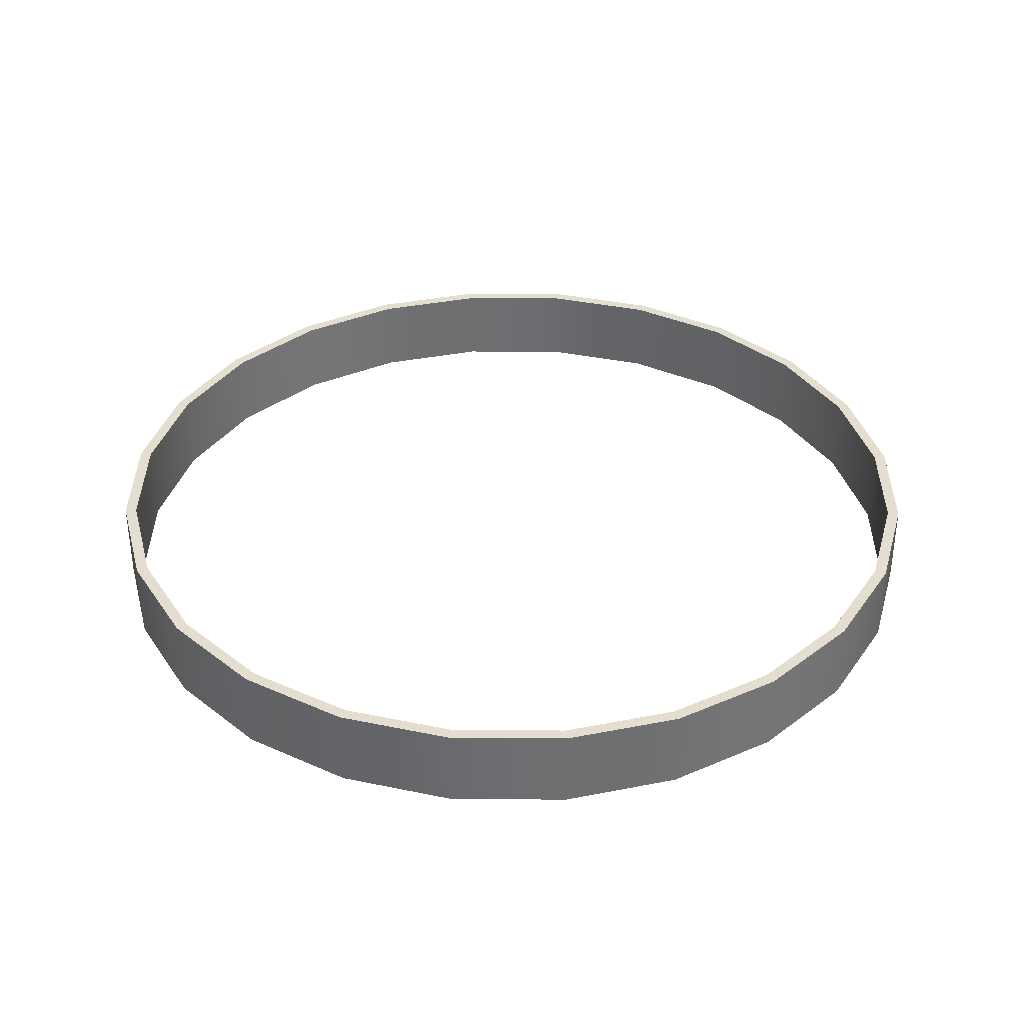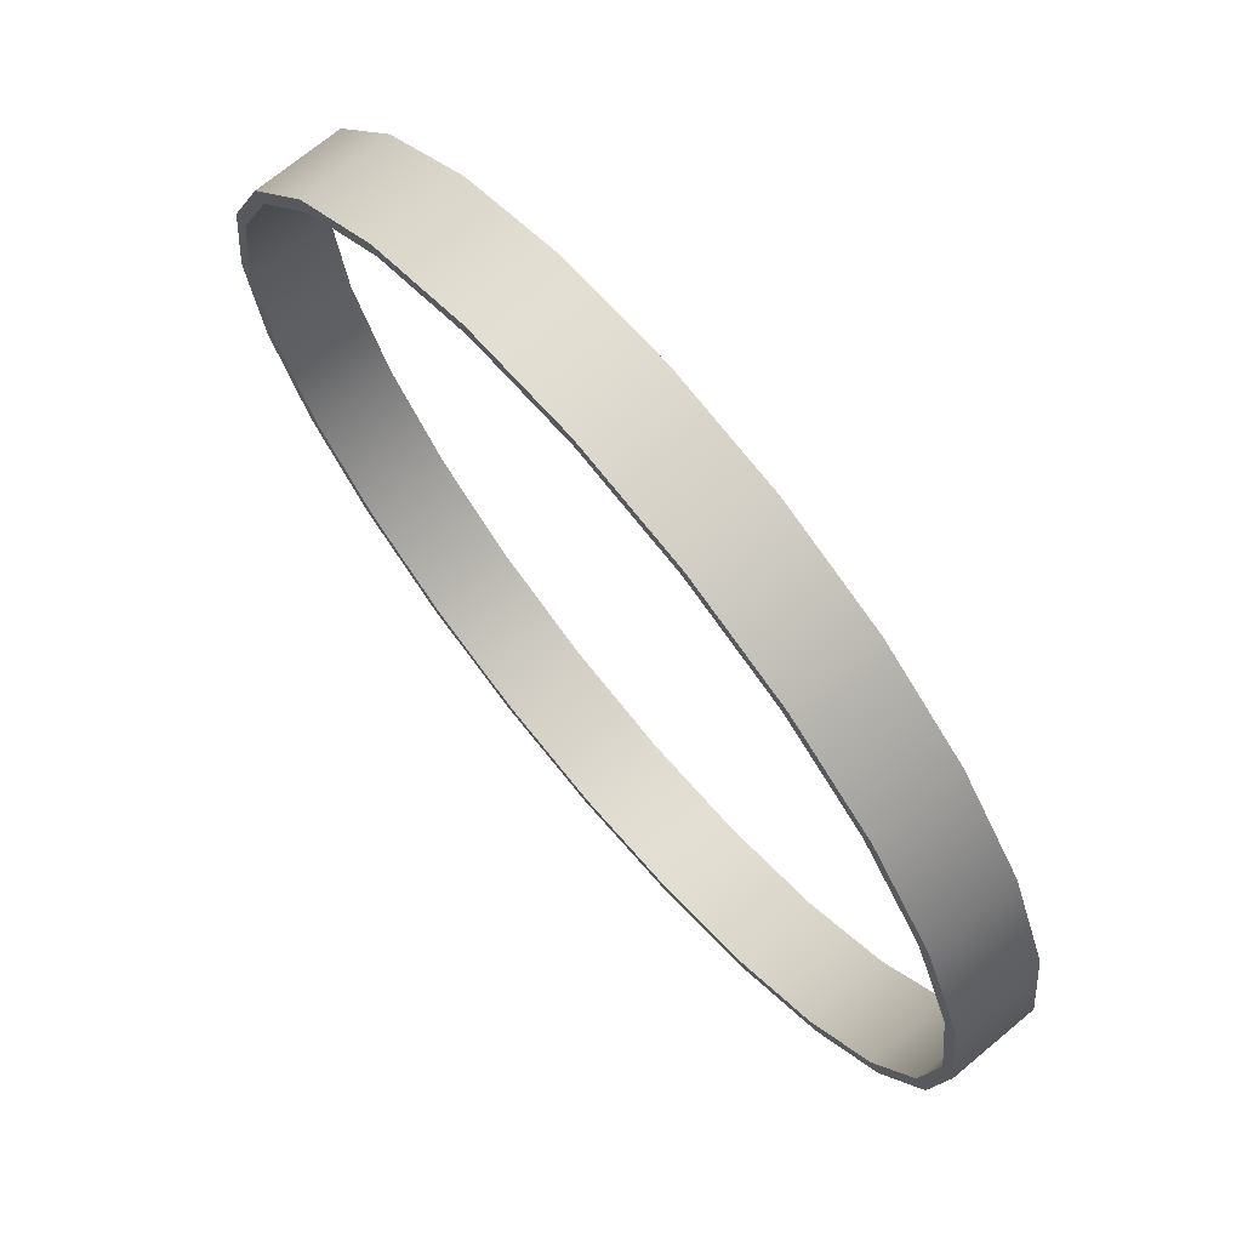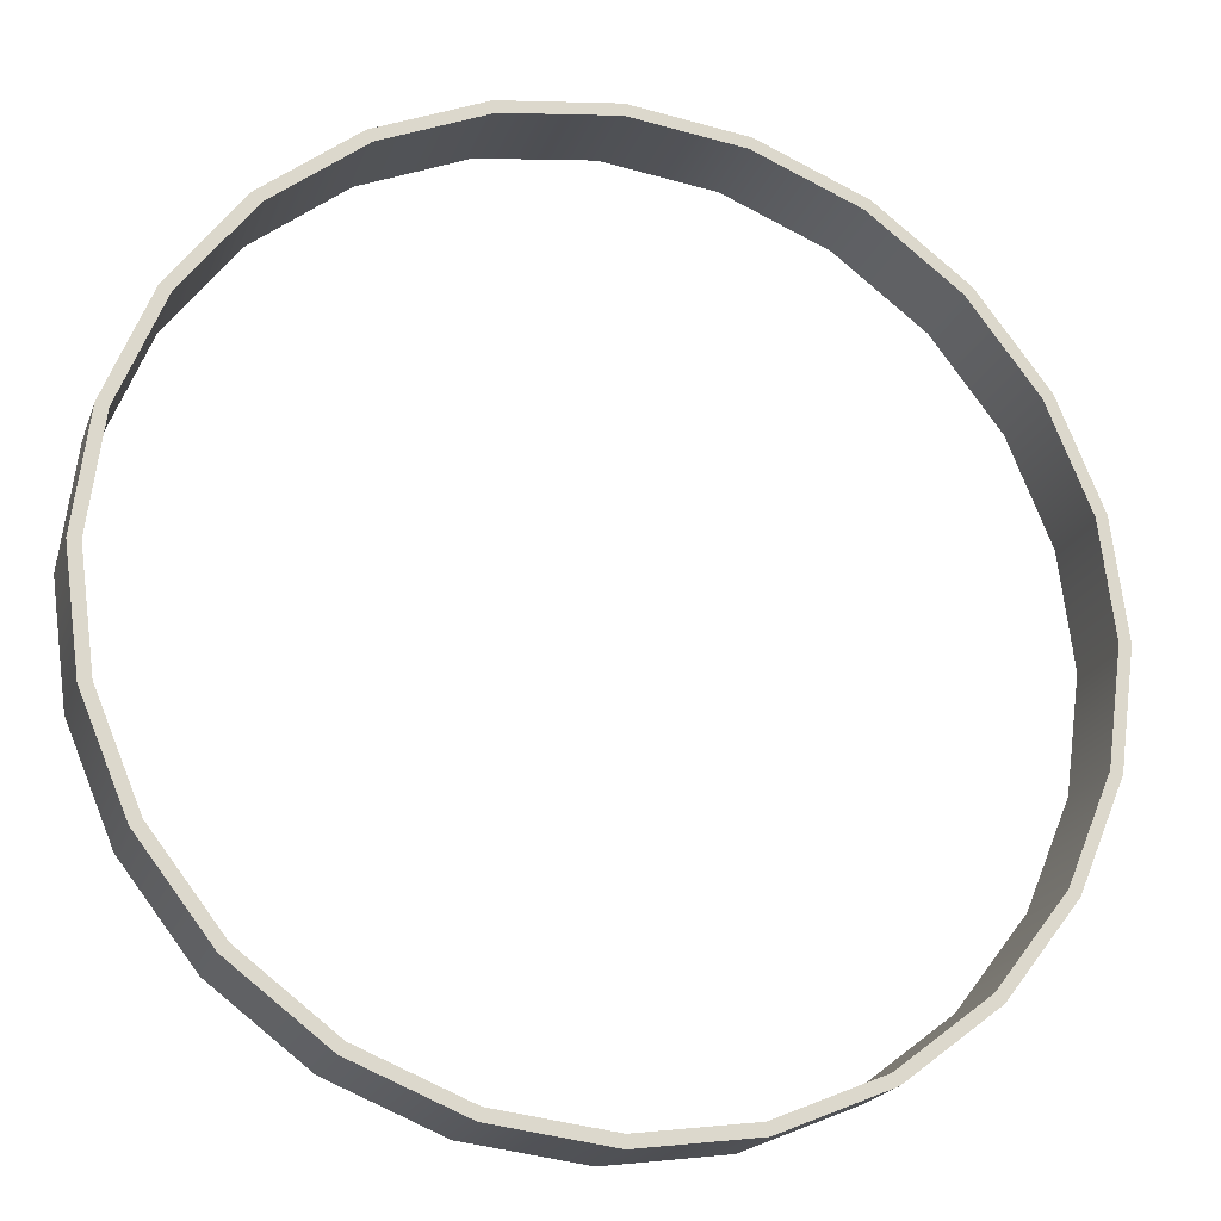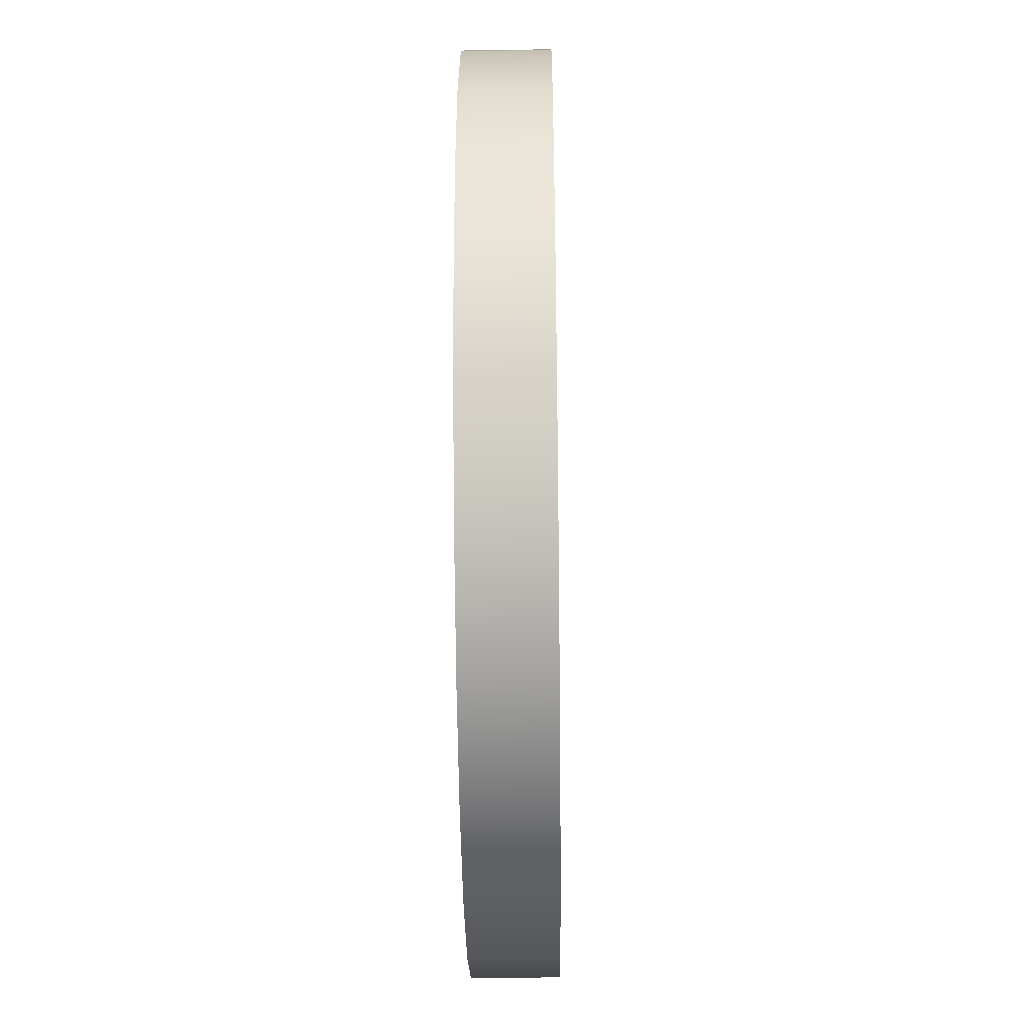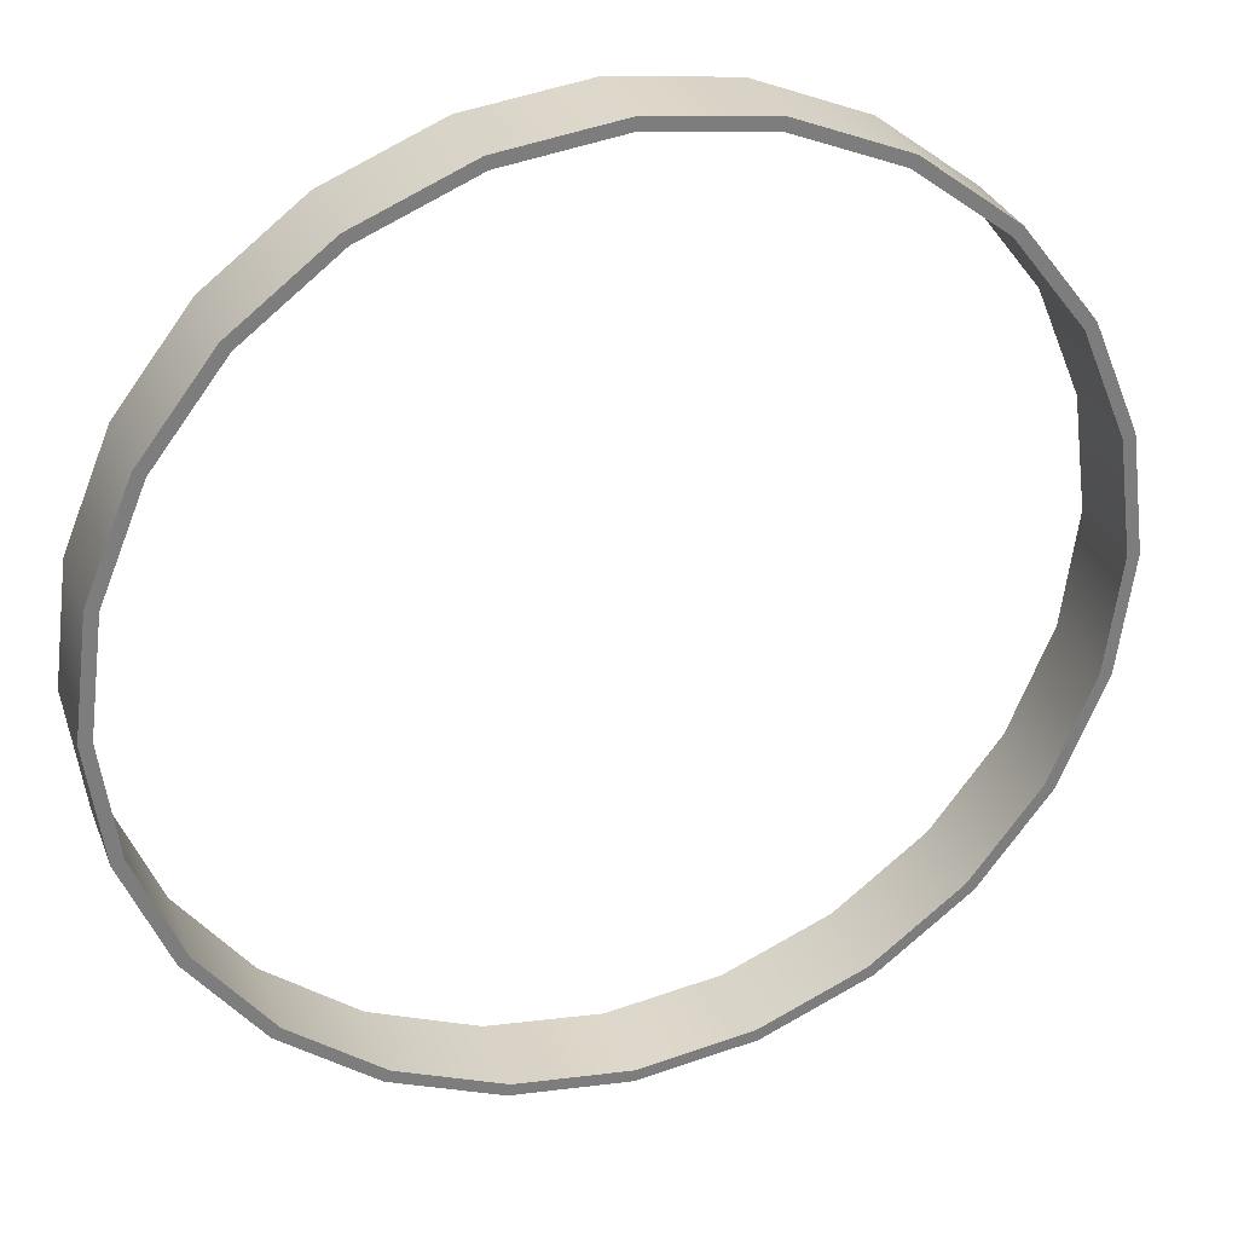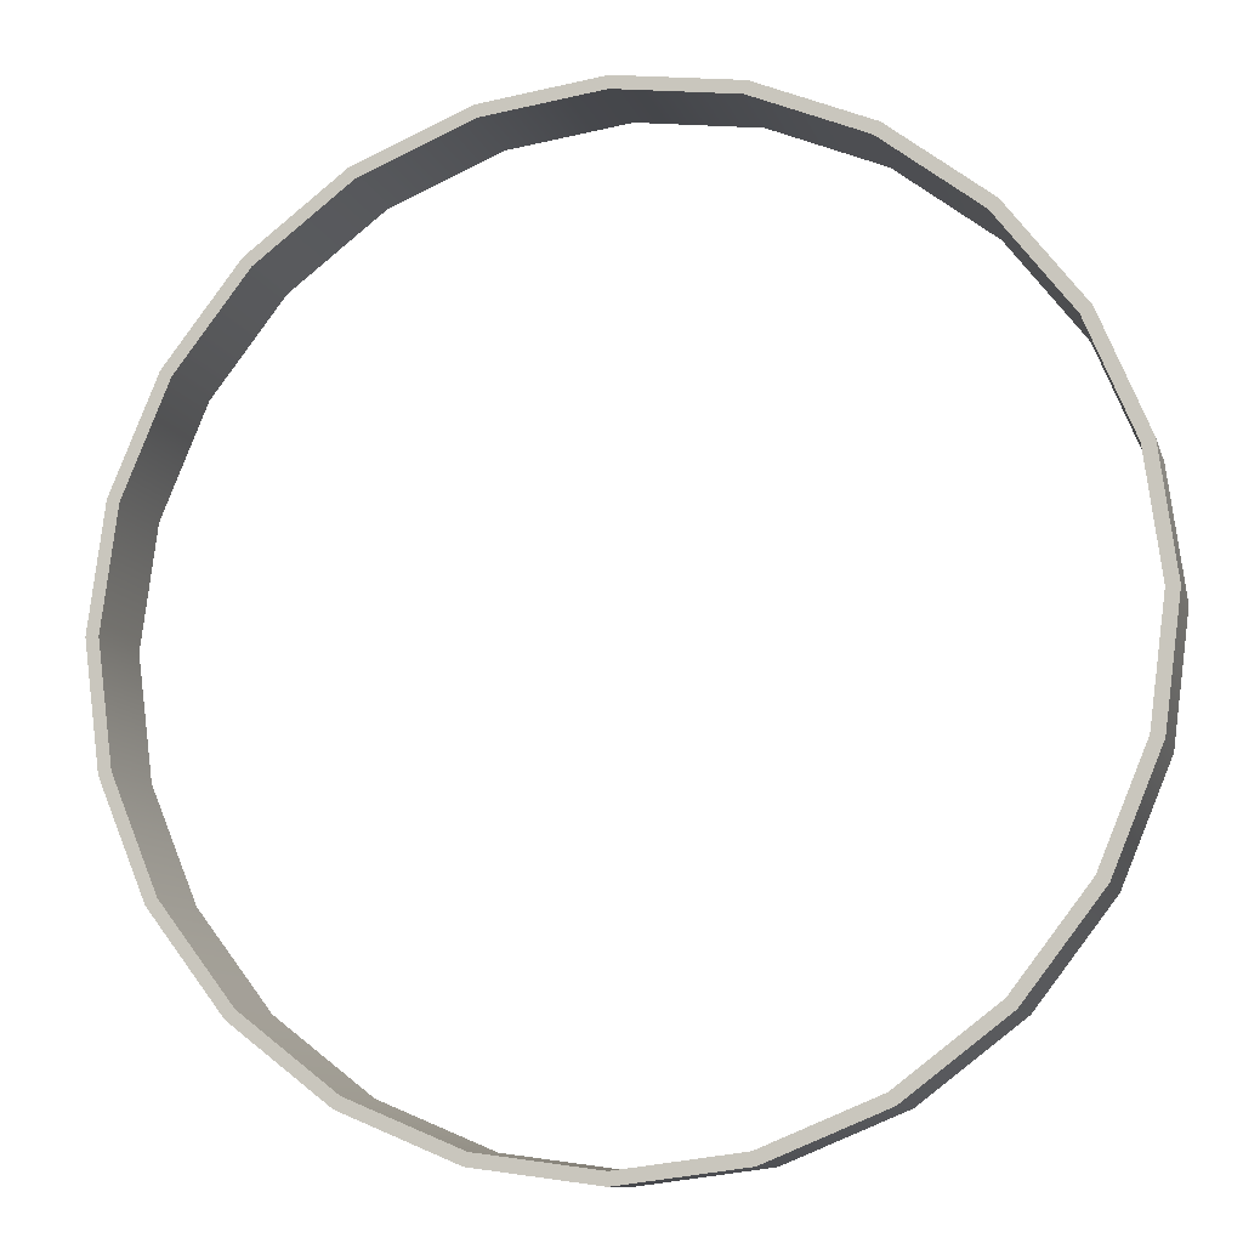
<metadata>
{"format":"obj","ext":"obj","renderer":"f3d","projection":"perspective","resolution":1024,"background":"white","views":[{"elev":35.8,"azim":-7.1,"up":"+Y"},{"elev":70.9,"azim":50.2,"up":"+Z"},{"elev":-19.7,"azim":163.7,"up":"+Z"},{"elev":-41.5,"azim":90.8,"up":"+Z"},{"elev":31.1,"azim":161.0,"up":"+Z"},{"elev":-10.4,"azim":-165.6,"up":"+Z"}]}
</metadata>
<code>
o mesh1
v 0.9375 0.05 -1.429e-18
v 0.9056 0.05 0.2426
v 0.8119 0.05 0.4688
v 0.6629 0.05 0.6629
v 0.4688 0.05 0.8119
v 0.2426 0.05 0.9056
v 0 0.05 0.9375
v -0.2426 0.05 0.9056
v -0.4688 0.05 0.8119
v -0.6629 0.05 0.6629
v -0.8119 0.05 0.4688
v -0.9056 0.05 0.2426
v -0.9375 0.05 1.134e-16
v -0.9056 0.05 -0.2426
v -0.8119 0.05 -0.4688
v -0.6629 0.05 -0.6629
v -0.4688 0.05 -0.8119
v -0.2426 0.05 -0.9056
v -4.441e-16 0.05 -0.9375
v 0.2426 0.05 -0.9056
v 0.4688 0.05 -0.8119
v 0.6629 0.05 -0.6629
v 0.8119 0.05 -0.4688
v 0.9056 0.05 -0.2426
v 0.9375 -0.125 -2.096e-18
v 0.9056 -0.125 0.2426
v 0.8119 -0.125 0.4688
v 0.6629 -0.125 0.6629
v 0.4688 -0.125 0.8119
v 0.2426 -0.125 0.9056
v 0 -0.125 0.9375
v -0.2426 -0.125 0.9056
v -0.4688 -0.125 0.8119
v -0.6629 -0.125 0.6629
v -0.8119 -0.125 0.4688
v -0.9056 -0.125 0.2426
v -0.9375 -0.125 1.127e-16
v -0.9056 -0.125 -0.2426
v -0.8119 -0.125 -0.4688
v -0.6629 -0.125 -0.6629
v -0.4688 -0.125 -0.8119
v -0.2426 -0.125 -0.9056
v 0 -0.125 -0.9375
v 0.2426 -0.125 -0.9056
v 0.4688 -0.125 -0.8119
v 0.6629 -0.125 -0.6629
v 0.8119 -0.125 -0.4688
v 0.9056 -0.125 -0.2426
v 0.9124 -0.125 -1.787e-18
v 0.8813 -0.125 0.2362
v 0.7902 -0.125 0.4562
v 0.6452 -0.125 0.6452
v 0.4562 -0.125 0.7902
v 0.2362 -0.125 0.8813
v -2.388e-18 -0.125 0.9124
v -0.2362 -0.125 0.8813
v -0.4562 -0.125 0.7902
v -0.6452 -0.125 0.6452
v -0.7902 -0.125 0.4562
v -0.8813 -0.125 0.2362
v -0.9124 -0.125 1.1e-16
v -0.8813 -0.125 -0.2362
v -0.7902 -0.125 -0.4562
v -0.6452 -0.125 -0.6452
v -0.4562 -0.125 -0.7902
v -0.2362 -0.125 -0.8813
v -2.388e-18 -0.125 -0.9124
v 0.2362 -0.125 -0.8813
v 0.4562 -0.125 -0.7902
v 0.6452 -0.125 -0.6452
v 0.7902 -0.125 -0.4562
v 0.8813 -0.125 -0.2362
v 0.8814 0.05 0.2362
v 0.9125 0.05 -2.688e-18
v 0.8814 0.05 -0.2362
v 0.7902 0.05 -0.4562
v 0.6452 0.05 -0.6452
v 0.4562 0.05 -0.7902
v 0.2362 0.05 -0.8814
v -4.404e-16 0.05 -0.9125
v -0.2362 0.05 -0.8814
v -0.4562 0.05 -0.7902
v -0.6452 0.05 -0.6452
v -0.7902 0.05 -0.4562
v -0.8814 0.05 -0.2362
v -0.9125 0.05 1.091e-16
v -0.8814 0.05 0.2362
v -0.7902 0.05 0.4562
v -0.6452 0.05 0.6452
v -0.4562 0.05 0.7902
v -0.2362 0.05 0.8814
v -2.388e-18 0.05 0.9125
v 0.2362 0.05 0.8814
v 0.4562 0.05 0.7902
v 0.6452 0.05 0.6452
v 0.7902 0.05 0.4562
g mesh1_mesh1_auv
f 1 74 73 2
f 2 73 96 3
f 3 96 95 4
f 4 95 94 5
f 5 94 93 6
f 6 93 92 7
f 7 92 91 8
f 8 91 90 9
f 9 90 89 10
f 10 89 88 11
f 11 88 87 12
f 12 87 86 13
f 13 86 85 14
f 14 85 84 15
f 15 84 83 16
f 16 83 82 17
f 17 82 81 18
f 18 81 80 19
f 19 80 79 20
f 20 79 78 21
f 21 78 77 22
f 22 77 76 23
f 23 76 75 24
f 24 75 74 1
f 25 49 72 48
f 26 50 49 25
f 27 51 50 26
f 28 52 51 27
f 29 53 52 28
f 30 54 53 29
f 31 55 54 30
f 32 56 55 31
f 33 57 56 32
f 34 58 57 33
f 35 59 58 34
f 36 60 59 35
f 37 61 60 36
f 38 62 61 37
f 39 63 62 38
f 40 64 63 39
f 41 65 64 40
f 42 66 65 41
f 43 67 66 42
f 44 68 67 43
f 45 69 68 44
f 46 70 69 45
f 47 71 70 46
f 48 72 71 47
f 1 25 48 24
f 2 26 25 1
f 3 27 26 2
f 4 28 27 3
f 5 29 28 4
f 6 30 29 5
f 7 31 30 6
f 8 32 31 7
f 9 33 32 8
f 10 34 33 9
f 11 35 34 10
f 12 36 35 11
f 13 37 36 12
f 14 38 37 13
f 15 39 38 14
f 16 40 39 15
f 17 41 40 16
f 18 42 41 17
f 19 43 42 18
f 20 44 43 19
f 21 45 44 20
f 22 46 45 21
f 23 47 46 22
f 24 48 47 23
f 49 74 75 72
f 50 73 74 49
f 51 96 73 50
f 52 95 96 51
f 53 94 95 52
f 54 93 94 53
f 55 92 93 54
f 56 91 92 55
f 57 90 91 56
f 58 89 90 57
f 59 88 89 58
f 60 87 88 59
f 61 86 87 60
f 62 85 86 61
f 63 84 85 62
f 64 83 84 63
f 65 82 83 64
f 66 81 82 65
f 67 80 81 66
f 68 79 80 67
f 69 78 79 68
f 70 77 78 69
f 71 76 77 70
f 72 75 76 71

</code>
